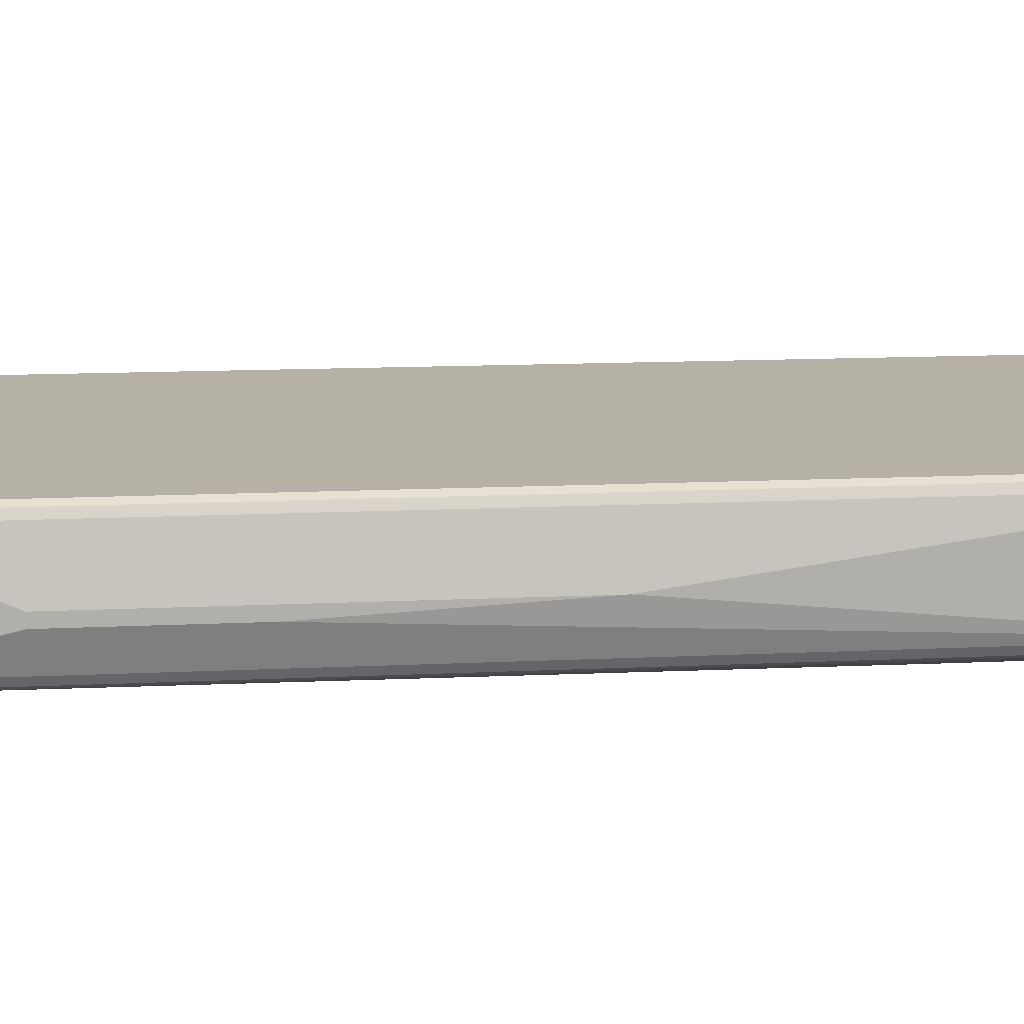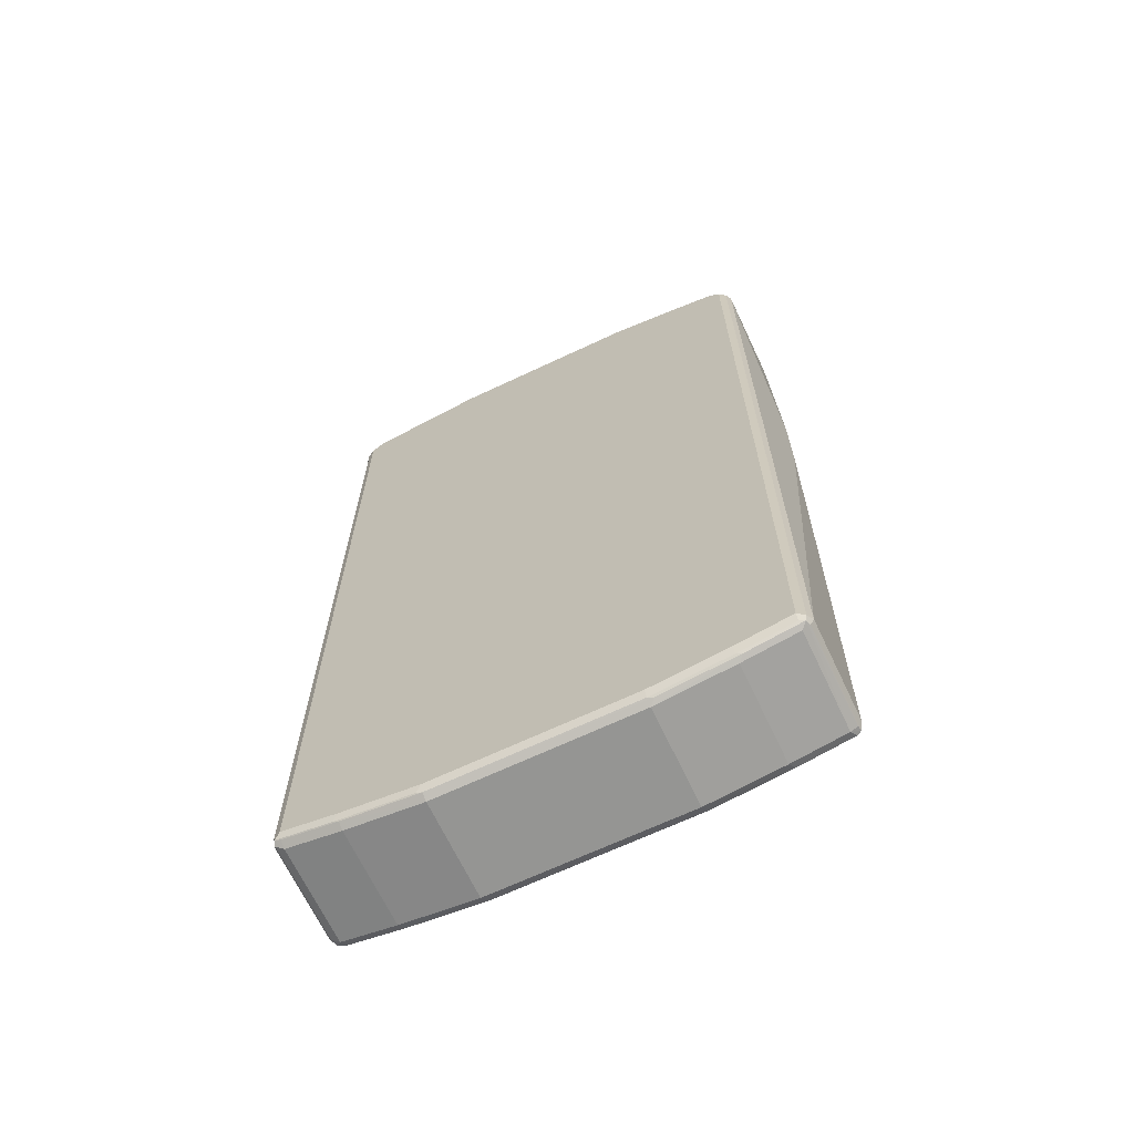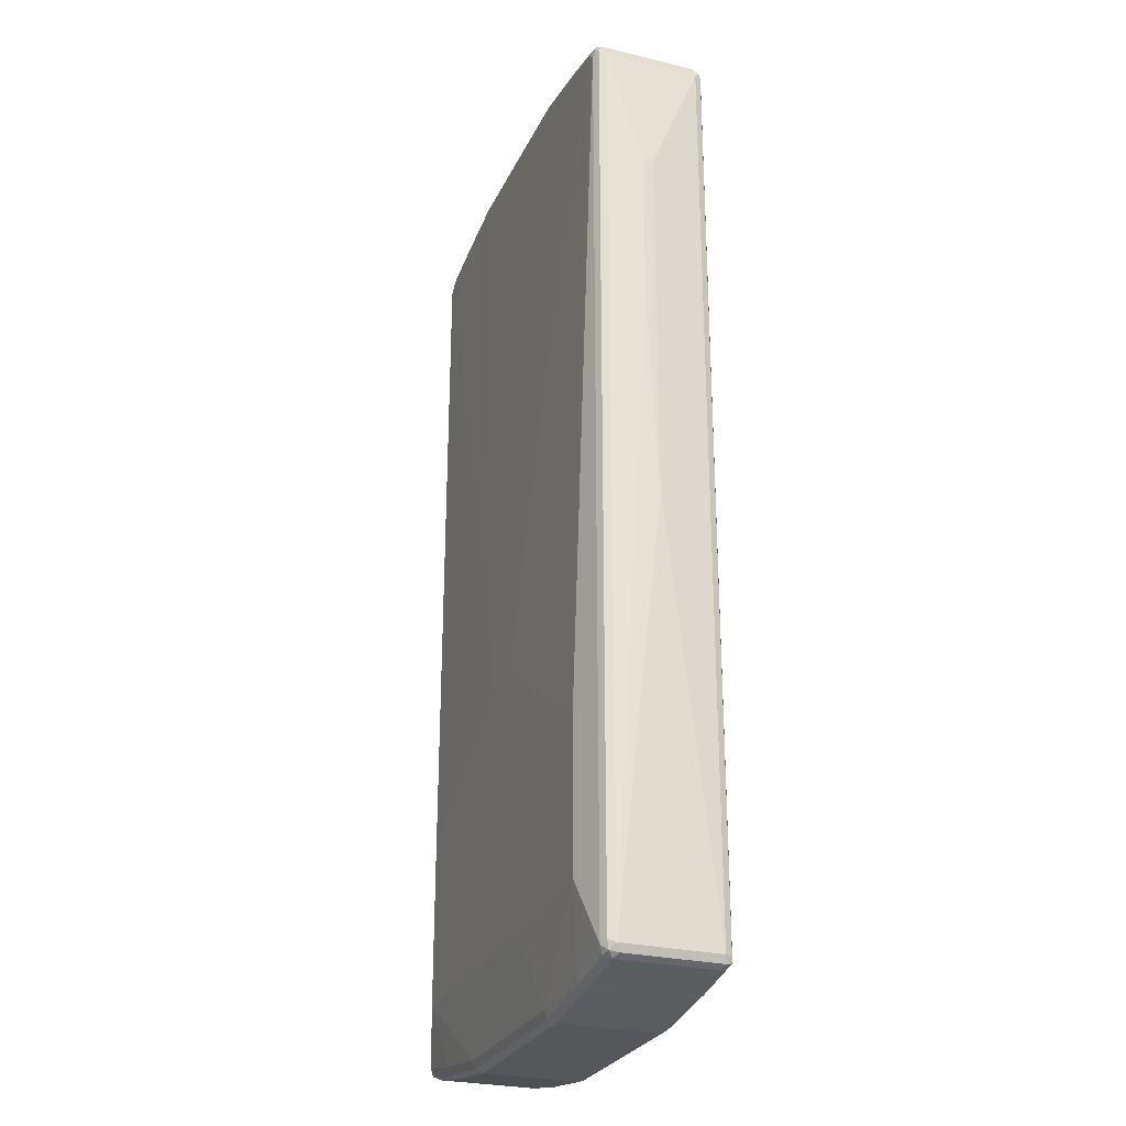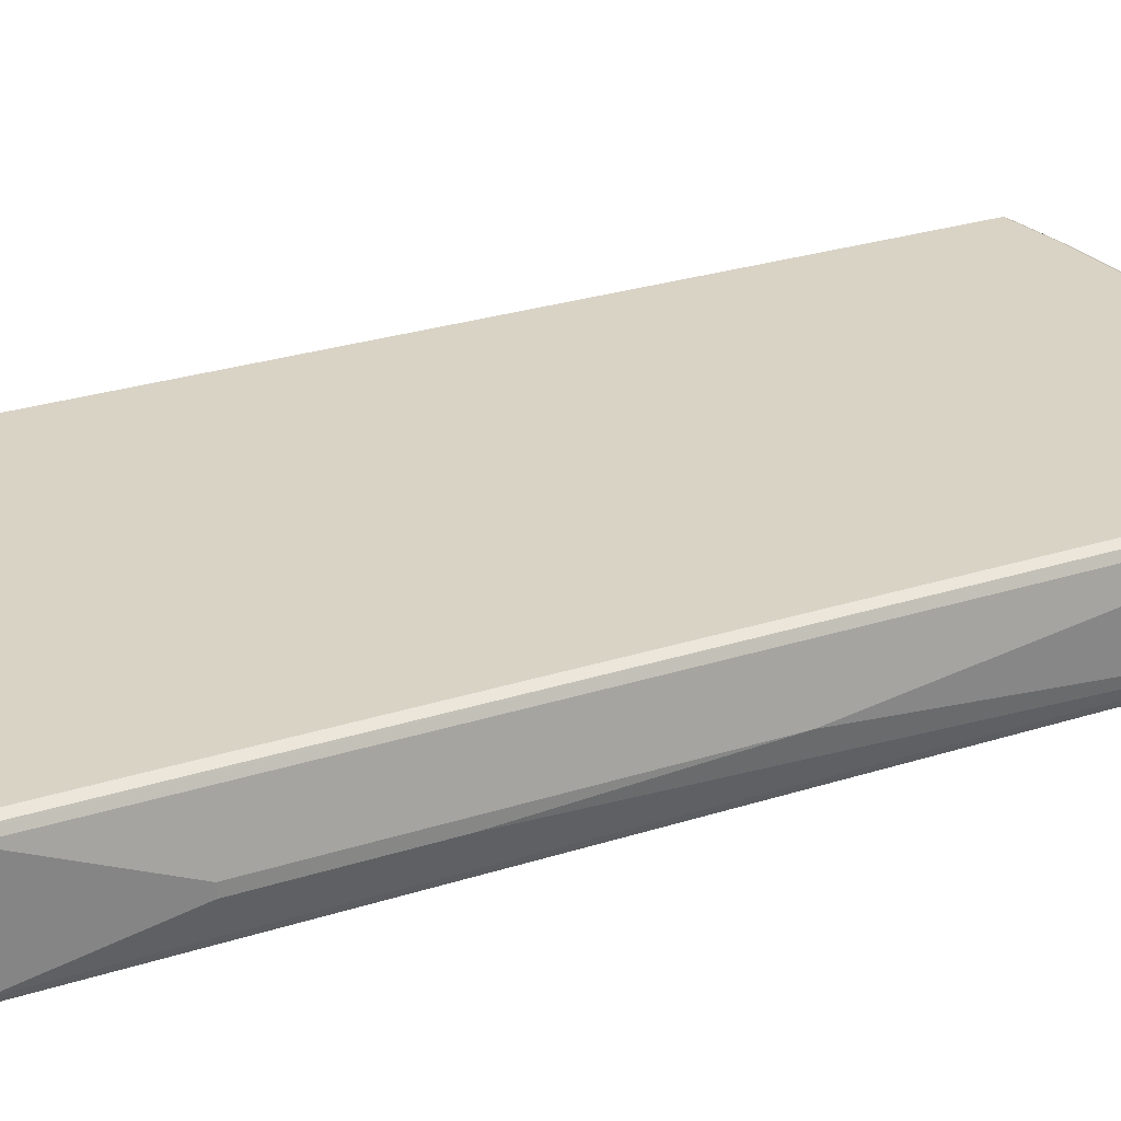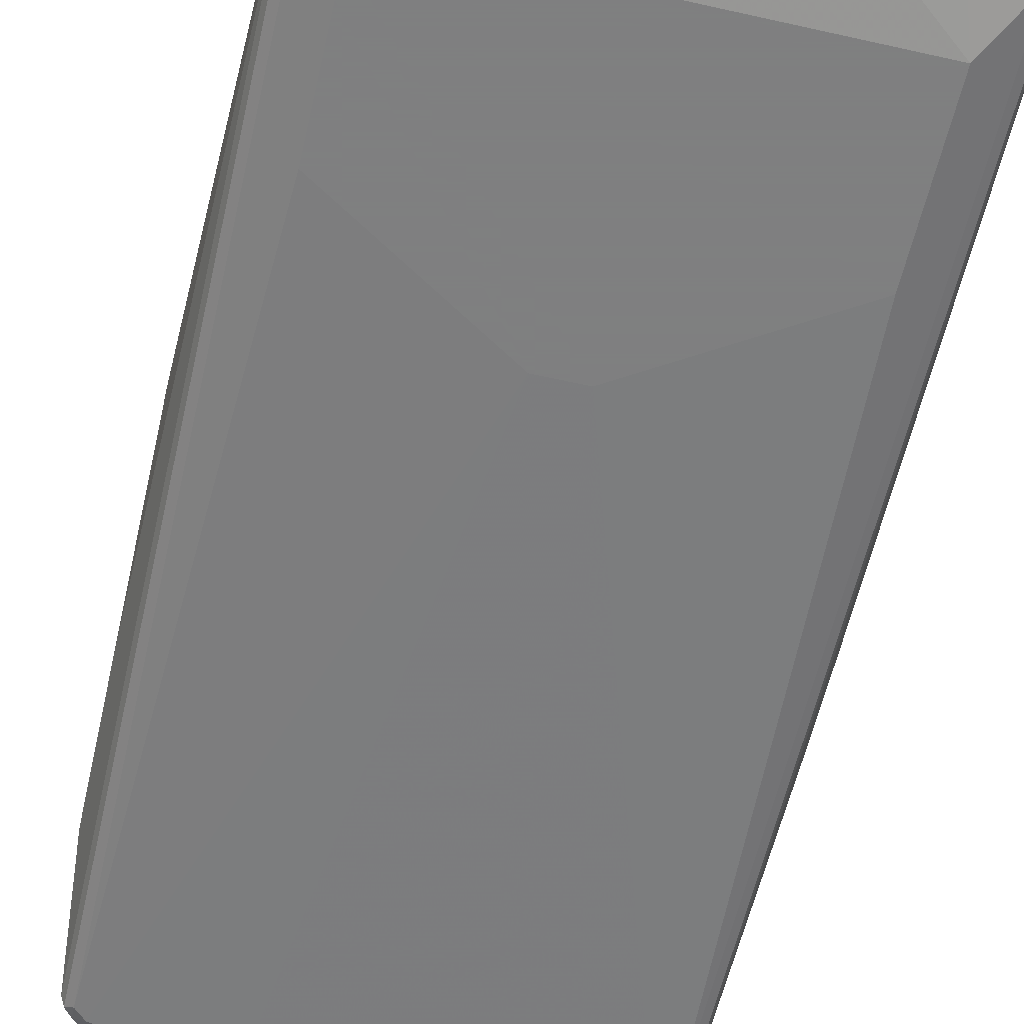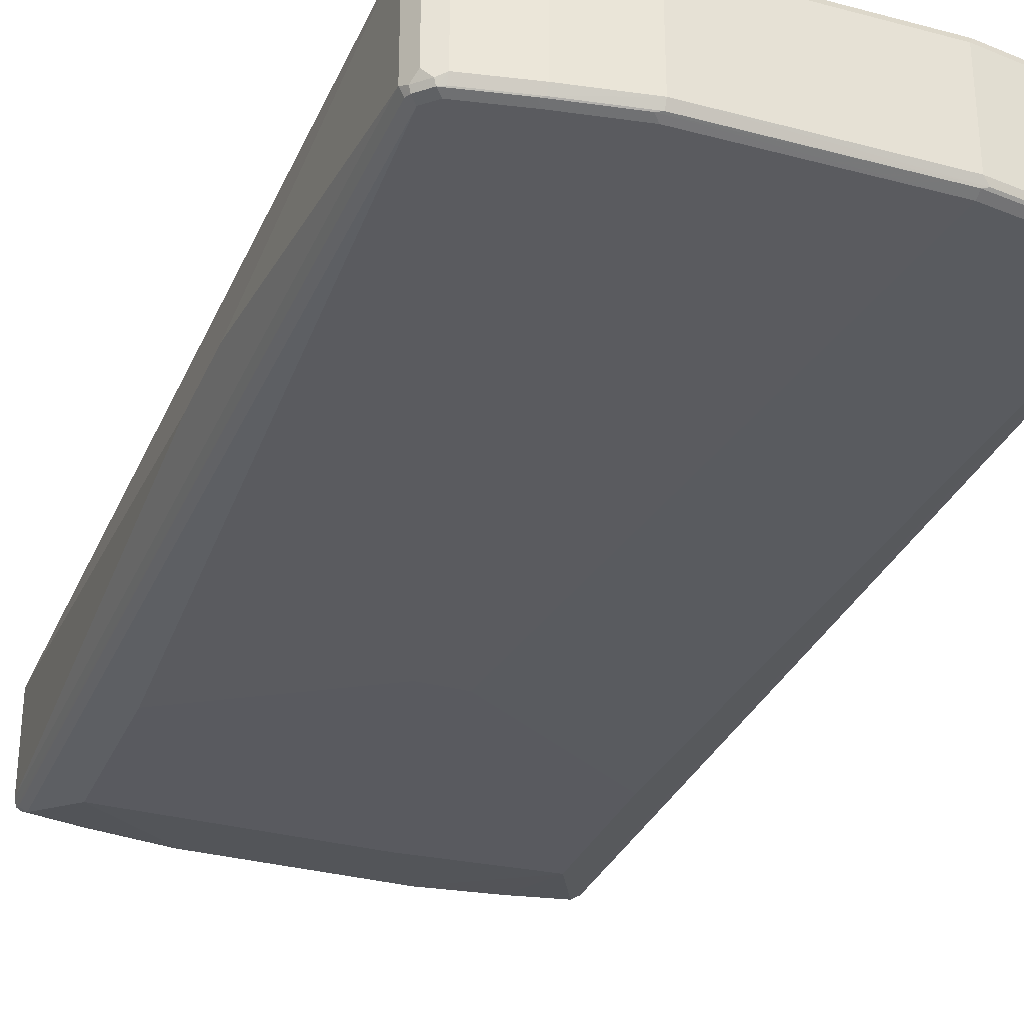
<metadata>
{"format":"obj","ext":"obj","renderer":"f3d","projection":"perspective","resolution":1024,"background":"white","views":[{"elev":12.1,"azim":-96.9,"up":"+Z"},{"elev":-67.3,"azim":25.3,"up":"+Y"},{"elev":-26.7,"azim":-110.8,"up":"+Y"},{"elev":28.3,"azim":-115.6,"up":"+Z"},{"elev":-59.9,"azim":-13.0,"up":"+Z"},{"elev":-31.9,"azim":159.3,"up":"+Z"}]}
</metadata>
<code>
v -0.4606 -0.08008 0
v -0.4405 -0.861 -0.0801
v -0.4405 -0.861 0.1001
v -0.4606 0.6007 0
v -0.4606 0.3203 -0.02002
v -0.4338 -0.8543 -0.09344
v -0.4305 -0.8711 -0.09012
v -0.4338 -0.8743 -0.07342
v -0.4405 0.841 -0.0801
v -0.4338 -0.8743 0.1068
v -0.4305 -0.8711 0.1152
v -0.4338 -0.861 0.1135
v -0.4355 0.8511 0.1101
v -0.4405 0.841 0.1001
v -0.4606 0.6007 -0.02002
v -0.4205 -0.861 -0.1001
v -0.4338 0.8476 -0.09344
v -0.4138 -0.8743 -0.09344
v -0.4205 -0.881 -0.0801
v -0.4272 0.8677 -0.0801
v -0.4305 0.8561 -0.09012
v -0.4205 -0.881 0.1001
v -0.4205 -0.861 0.1202
v -0.4205 -0.8743 0.1135
v -0.3304 -0.8911 0.1152
v -0.4338 0.841 0.1135
v -0.423 0.861 0.1152
v -0.4272 0.8677 0.1001
v -0.3604 -0.7409 -0.1202
v -0.3204 -0.881 -0.1001
v -0.4205 0.841 -0.1001
v -0.4205 0.8635 -0.09511
v -0.3137 -0.8944 -0.09344
v -0.3204 -0.901 -0.0801
v -0.4105 0.8761 -0.09012
v -0.3204 -0.901 0.1001
v -0.3204 -0.881 0.1202
v -0.4205 0.841 0.1202
v -0.3204 -0.8944 0.1135
v -0.1902 -0.9111 0.1152
v -0.4005 0.861 0.1202
v -0.4071 0.8743 0.1135
v -0.4155 0.8711 0.1101
v -0.4005 0.881 0.1001
v -0.1001 -0.7609 -0.1202
v -0.1802 -0.901 -0.1001
v -0.3604 -0.4606 -0.1202
v -0.4005 0.861 -0.1001
v -0.4005 0.8743 -0.09344
v -0.1735 -0.9144 -0.09344
v -0.1802 -0.9212 -0.0801
v -0.4005 0.881 -0.0801
v -0.3104 0.8962 -0.09012
v -0.1802 -0.9212 0.1001
v -0.1802 -0.901 0.1202
v -0.1802 -0.9144 0.1135
v 0.1802 -0.9144 0.1135
v 0.1802 -0.901 0.1202
v -0.3004 0.881 0.1202
v -0.307 0.8944 0.1135
v -0.3004 0.901 0.1001
v 0.3604 -0.7609 -0.1202
v 0.1802 -0.901 -0.1001
v -0.04004 -0.2602 -0.1202
v -0.3004 0.881 -0.1001
v -0.3004 0.8944 -0.09344
v 0.1868 -0.9144 -0.09344
v 0.1802 -0.9212 -0.0801
v -0.3004 0.901 -0.0801
v -0.1802 0.9212 -0.0801
v -0.1902 0.9162 -0.09012
v 0.1802 -0.9212 0.1001
v 0.1902 -0.9162 0.1101
v 0.3204 -0.8944 0.1135
v 0.3204 -0.881 0.1202
v -0.1802 0.901 0.1202
v -0.1868 0.9144 0.1135
v -0.1802 0.9212 0.1001
v 0.4205 -0.861 -0.1001
v 0.3204 -0.881 -0.1001
v 0.3604 -0.4606 -0.1202
v 0.04004 -0.2602 -0.1202
v -0.1802 0.901 -0.1001
v -0.1802 0.9144 -0.09344
v 0.3271 -0.8944 -0.09344
v 0.3204 -0.901 -0.0801
v 0.1802 0.9212 -0.0801
v 0.1802 0.9144 -0.09344
v 0.3204 -0.901 0.1001
v 0.3304 -0.8962 0.1101
v 0.4205 -0.8743 0.1135
v 0.4205 -0.861 0.1202
v 0.1802 0.901 0.1202
v 0.1735 0.9144 0.1135
v 0.1802 0.9212 0.1001
v 0.4338 -0.861 -0.09344
v 0.4355 -0.8711 -0.09012
v 0.4272 -0.8743 -0.09344
v 0.4205 0.841 -0.1001
v 0.4005 0.861 -0.1001
v 0.1802 0.901 -0.1001
v 0.3004 0.881 -0.1001
v 0.1902 0.9111 -0.09511
v 0.4205 -0.881 -0.0801
v 0.3004 0.901 -0.0801
v 0.3004 0.8944 -0.09344
v 0.4205 -0.881 0.1001
v 0.4305 -0.8761 0.1101
v 0.4338 -0.8677 0.1135
v 0.4205 0.841 0.1202
v 0.3004 0.881 0.1202
v 0.2937 0.8944 0.1135
v 0.3004 0.901 0.1001
v 0.4338 0.841 -0.09344
v 0.4405 -0.861 -0.0801
v 0.4405 -0.861 0.1001
v 0.4338 -0.8743 0.1001
v 0.4338 -0.8743 -0.0801
v 0.4405 0.841 -0.0801
v 0.4305 0.8511 -0.09511
v 0.4105 0.8711 -0.09511
v 0.3104 0.8911 -0.09511
v 0.4005 0.881 -0.0801
v 0.4005 0.8743 -0.09344
v 0.4338 0.8343 0.1135
v 0.4172 0.8577 0.1168
v 0.4005 0.861 0.1202
v 0.3938 0.8743 0.1135
v 0.4005 0.881 0.1001
v 0.4606 0.1001 -0.02002
v 0.4405 0.841 0.1001
v 0.4338 0.8543 -0.08678
v 0.4606 0.2602 -0.02002
v 0.4138 0.8743 -0.08678
v 0.4305 0.8511 0.1101
v 0.4272 0.8677 0.1068
v 0.4105 0.8711 0.1101
v 0.4272 0.8677 -0.07342
f 1 2 3
f 1 3 14
f 1 14 4
f 1 4 15
f 1 15 5
f 1 5 2
f 2 6 7
f 2 7 8
f 2 8 10
f 2 10 3
f 2 5 15
f 2 15 9
f 2 9 17
f 2 17 6
f 3 10 11
f 3 11 12
f 3 12 13
f 3 13 14
f 4 14 9
f 4 9 15
f 6 16 7
f 6 17 31
f 6 31 16
f 7 16 18
f 7 18 19
f 7 19 8
f 8 19 22
f 8 22 10
f 9 14 13
f 9 13 20
f 9 20 21
f 9 21 17
f 10 22 11
f 11 23 38
f 11 38 26
f 11 26 12
f 11 22 24
f 11 24 39
f 11 39 25
f 11 25 37
f 11 37 23
f 12 26 13
f 13 26 27
f 13 27 28
f 13 28 20
f 16 29 30
f 16 30 33
f 16 33 18
f 16 31 47
f 16 47 29
f 17 21 32
f 17 32 31
f 18 33 34
f 18 34 19
f 19 34 36
f 19 36 22
f 20 32 21
f 20 28 35
f 20 35 32
f 22 36 39
f 22 39 24
f 23 37 55
f 23 55 58
f 23 58 75
f 23 75 92
f 23 92 110
f 23 110 127
f 23 127 111
f 23 111 93
f 23 93 76
f 23 76 59
f 23 59 41
f 23 41 38
f 25 39 56
f 25 56 40
f 25 40 55
f 25 55 37
f 26 38 27
f 27 38 41
f 27 41 42
f 27 42 43
f 27 43 28
f 28 43 44
f 28 44 35
f 29 45 46
f 29 46 30
f 29 47 64
f 29 64 82
f 29 82 81
f 29 81 62
f 29 62 45
f 30 46 50
f 30 50 33
f 31 32 48
f 31 48 47
f 32 35 49
f 32 49 48
f 33 50 51
f 33 51 34
f 34 51 54
f 34 54 36
f 35 44 52
f 35 52 69
f 35 69 53
f 35 53 66
f 35 66 49
f 36 54 39
f 39 54 56
f 40 56 57
f 40 57 58
f 40 58 55
f 41 59 60
f 41 60 42
f 42 60 61
f 42 61 44
f 42 44 43
f 44 61 69
f 44 69 52
f 45 62 63
f 45 63 46
f 46 63 67
f 46 67 50
f 47 48 64
f 48 49 66
f 48 66 65
f 48 65 64
f 50 67 68
f 50 68 51
f 51 68 72
f 51 72 54
f 53 69 70
f 53 70 71
f 53 71 84
f 53 84 66
f 54 72 73
f 54 73 56
f 56 73 57
f 57 73 90
f 57 90 74
f 57 74 75
f 57 75 58
f 59 76 77
f 59 77 60
f 60 77 78
f 60 78 61
f 61 78 70
f 61 70 69
f 62 79 80
f 62 80 63
f 62 81 99
f 62 99 79
f 63 80 85
f 63 85 67
f 64 65 83
f 64 83 101
f 64 101 82
f 65 66 84
f 65 84 83
f 67 85 68
f 68 85 86
f 68 86 89
f 68 89 72
f 70 78 95
f 70 95 87
f 70 87 71
f 71 87 88
f 71 88 84
f 72 89 90
f 72 90 73
f 74 90 108
f 74 108 91
f 74 91 92
f 74 92 75
f 76 93 94
f 76 94 77
f 77 94 95
f 77 95 78
f 79 96 97
f 79 97 98
f 79 98 85
f 79 85 80
f 79 99 120
f 79 120 114
f 79 114 96
f 81 82 100
f 81 100 99
f 82 101 102
f 82 102 100
f 83 84 103
f 83 103 101
f 84 88 103
f 85 98 104
f 85 104 86
f 86 104 107
f 86 107 89
f 87 105 106
f 87 106 88
f 87 95 113
f 87 113 105
f 88 106 122
f 88 122 103
f 89 107 108
f 89 108 90
f 91 108 92
f 92 108 109
f 92 109 125
f 92 125 110
f 93 111 112
f 93 112 94
f 94 112 95
f 95 112 113
f 96 114 97
f 97 115 116
f 97 116 117
f 97 117 118
f 97 118 104
f 97 104 98
f 97 114 119
f 97 119 115
f 99 100 121
f 99 121 120
f 100 102 122
f 100 122 121
f 101 103 122
f 101 122 102
f 104 118 108
f 104 108 107
f 105 123 124
f 105 124 106
f 105 113 129
f 105 129 123
f 106 124 121
f 106 121 122
f 108 118 117
f 108 117 116
f 108 116 109
f 109 116 131
f 109 131 125
f 110 125 135
f 110 135 126
f 110 126 127
f 111 127 128
f 111 128 112
f 112 128 129
f 112 129 113
f 114 120 119
f 115 119 133
f 115 133 130
f 115 130 116
f 116 130 133
f 116 133 131
f 119 120 132
f 119 132 138
f 119 138 136
f 119 136 131
f 119 131 133
f 120 121 134
f 120 134 132
f 121 124 123
f 121 123 134
f 123 129 136
f 123 136 138
f 123 138 134
f 125 131 135
f 126 135 136
f 126 136 137
f 126 137 128
f 126 128 127
f 128 137 129
f 129 137 136
f 131 136 135
f 132 134 138

</code>
